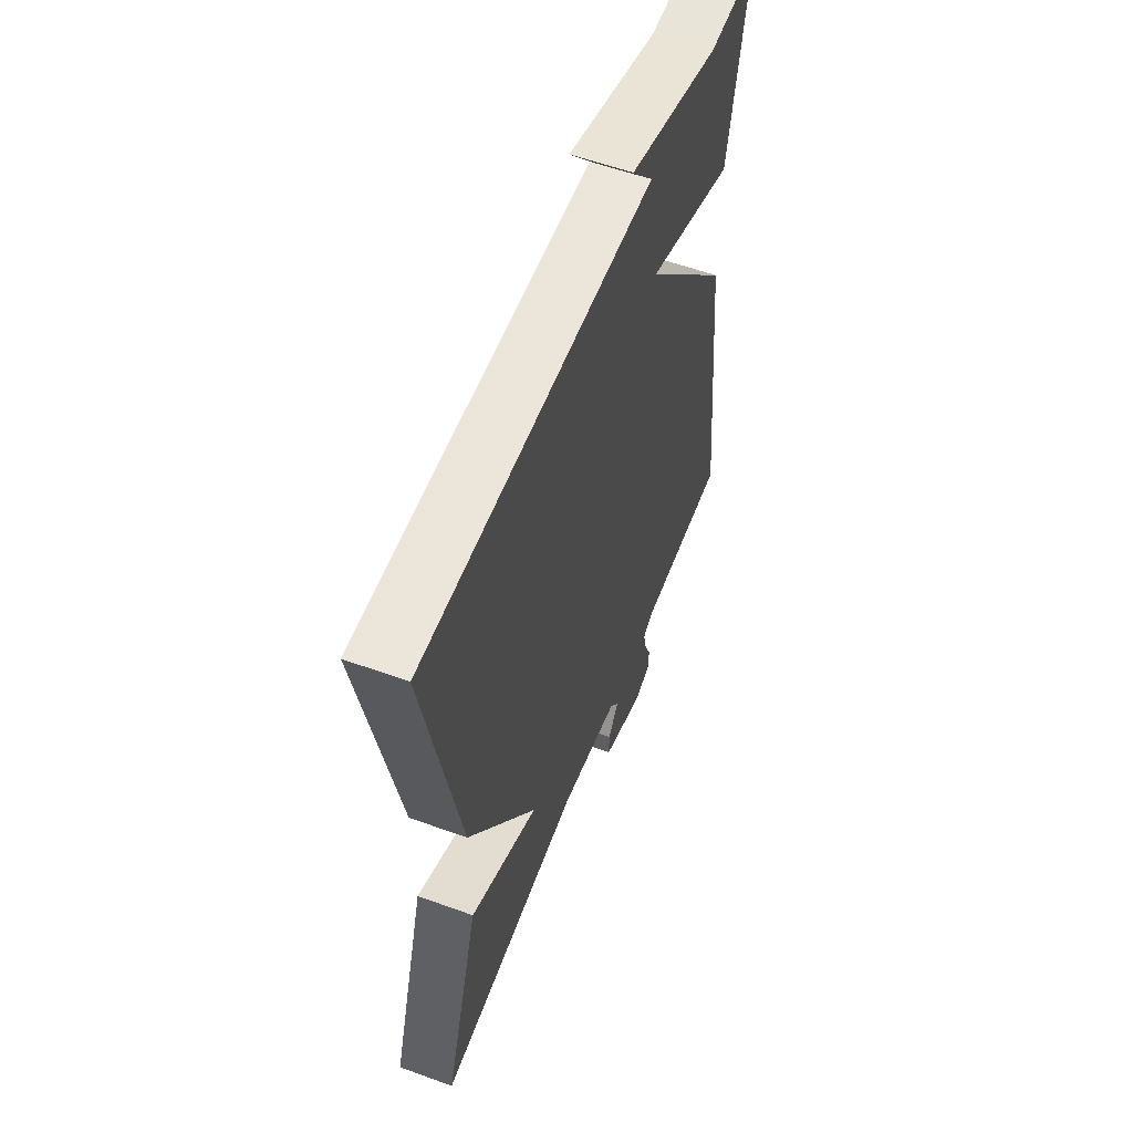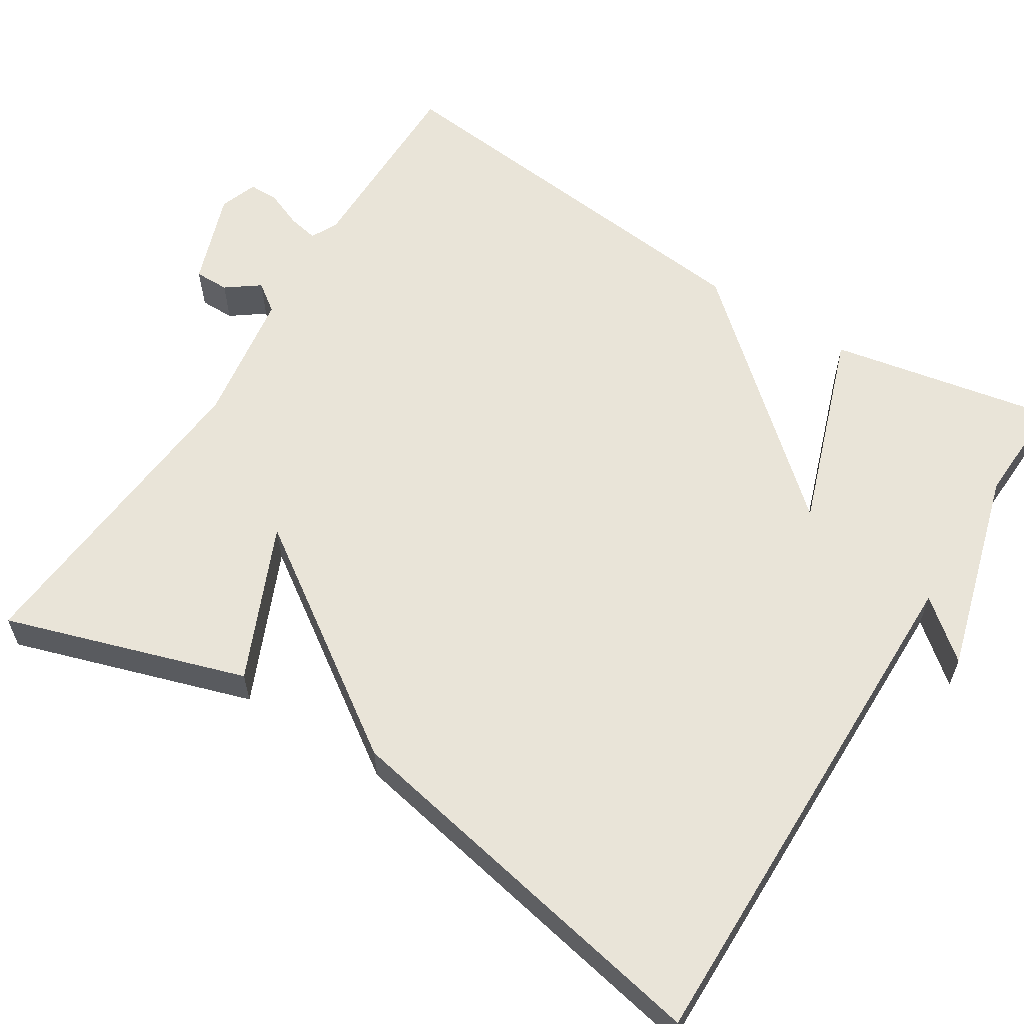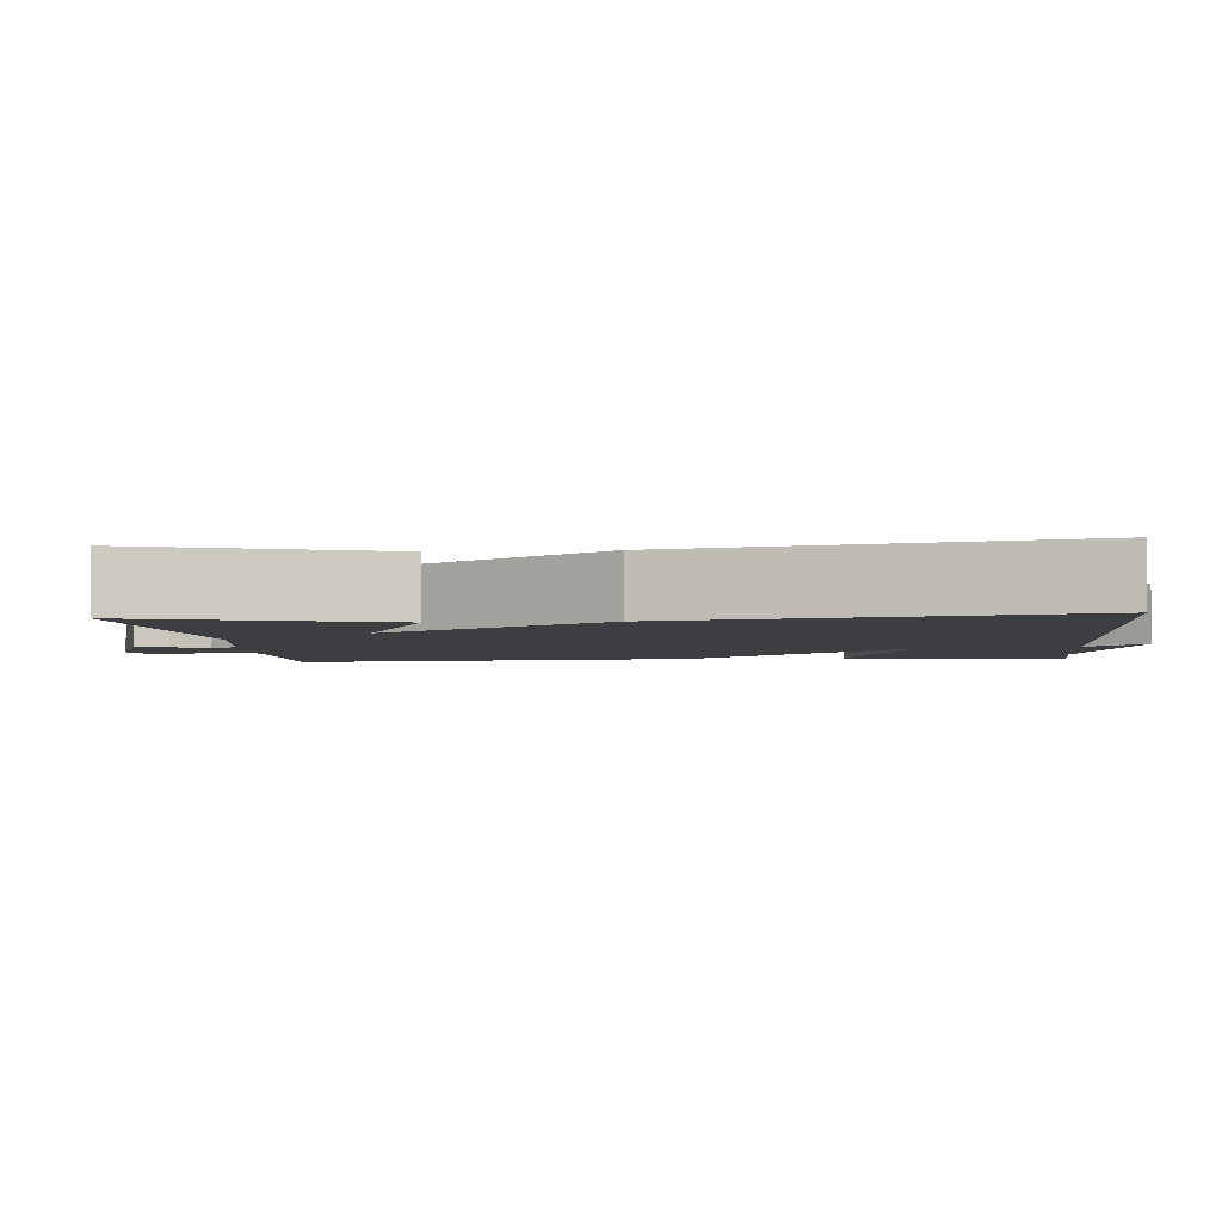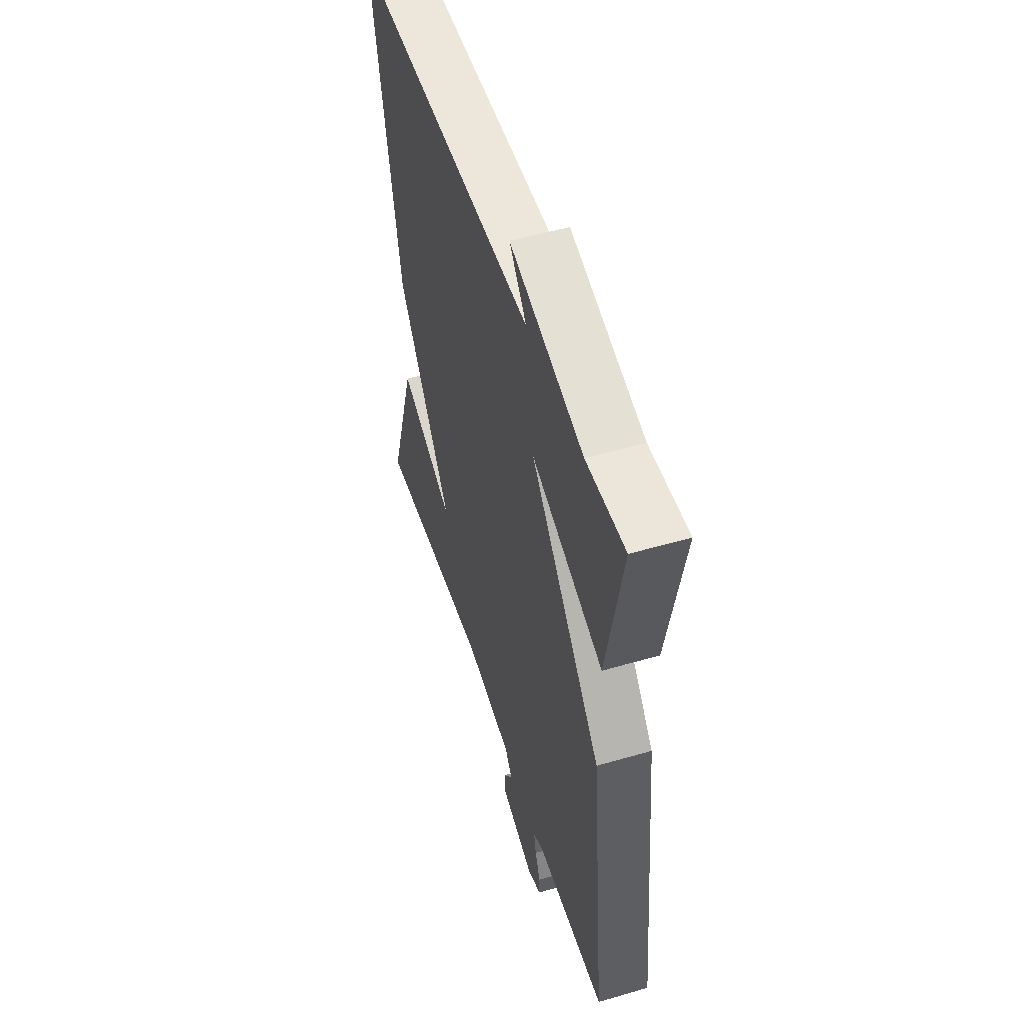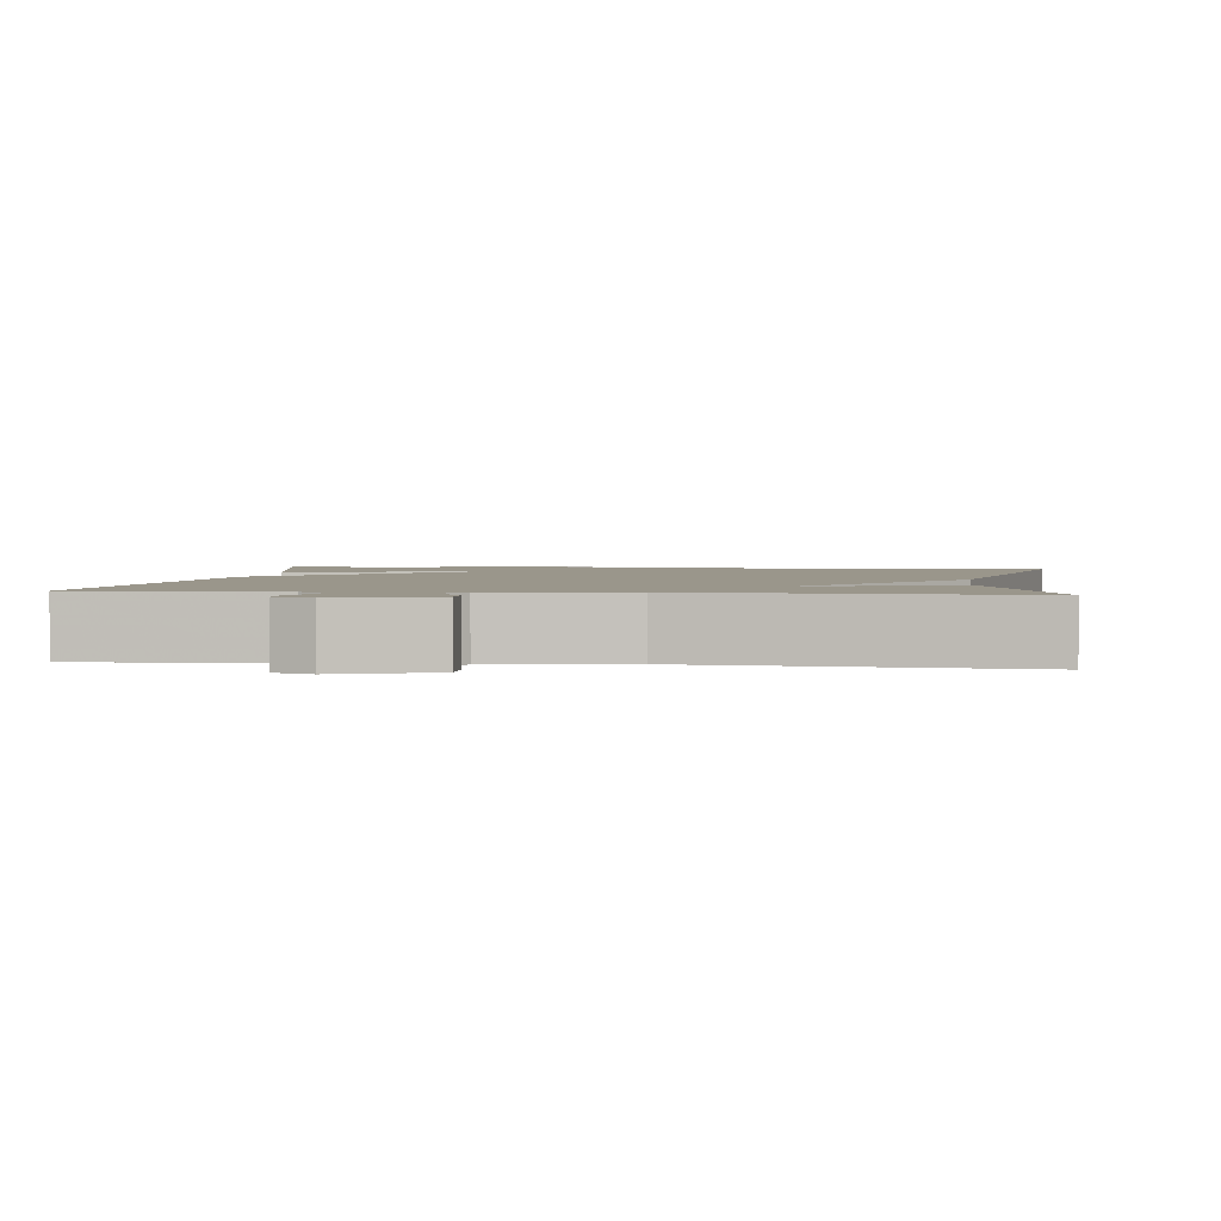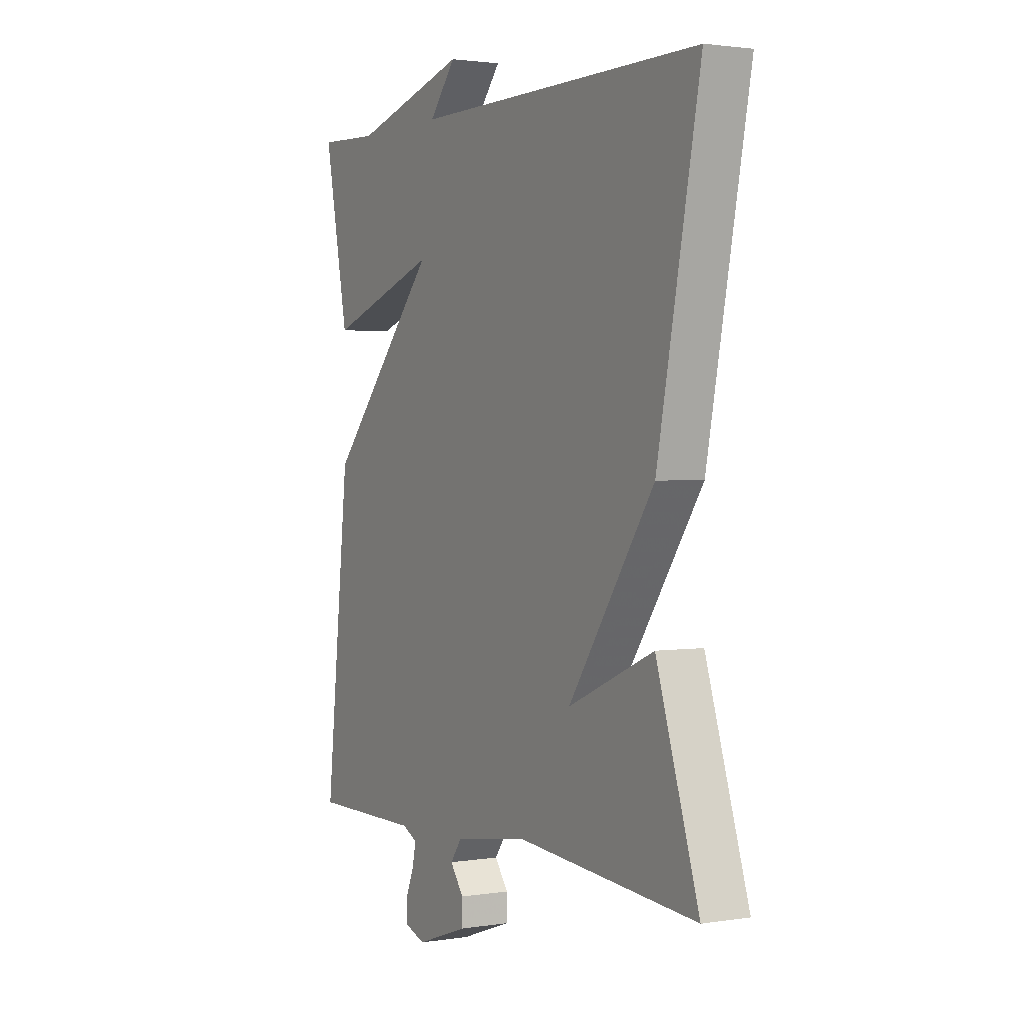
<metadata>
{"format":"obj","ext":"obj","renderer":"f3d","projection":"perspective","resolution":1024,"background":"white","views":[{"elev":57.0,"azim":-69.3,"up":"+Z"},{"elev":60.3,"azim":-57.9,"up":"+Y"},{"elev":-3.5,"azim":-84.8,"up":"+Y"},{"elev":51.5,"azim":72.4,"up":"+Z"},{"elev":2.3,"azim":-172.9,"up":"+Y"},{"elev":1.9,"azim":-119.5,"up":"+Z"}]}
</metadata>
<code>
v -0.5 0.07 0.5
v 0.162 0.07 0.494
v 0.101 0.07 0.568
v 0.362 0.07 0.494
v 0.5 0.07 0.5
v 0.445 0.07 0.215
v 0.192 0.07 0.303
v 0.445 0.07 0.015
v 0.5 0.07 -0.5
v 0.25 0.07 -0.499
v 0.216 0.07 -0.516
v 0.224 0.07 -0.555
v 0.243 0.07 -0.601
v 0.243 0.07 -0.639
v 0.195 0.07 -0.656
v 0.076 0.07 -0.614
v 0.076 0.07 -0.57
v 0.107 0.07 -0.528
v 0.081 0.07 -0.492
v -0.089 0.07 -0.466
v -0.5 0.07 -0.5
v -0.403 0.07 -0.195
v -0.207 0.07 -0.281
v -0.403 0.07 0.005
v -0.5 0 0.5
v 0.162 0 0.494
v 0.101 0 0.568
v 0.362 0 0.494
v 0.5 0 0.5
v 0.445 0 0.215
v 0.192 0 0.303
v 0.445 0 0.015
v 0.5 0 -0.5
v 0.25 0 -0.499
v 0.216 0 -0.516
v 0.224 0 -0.555
v 0.243 0 -0.601
v 0.243 0 -0.639
v 0.195 0 -0.656
v 0.076 0 -0.614
v 0.076 0 -0.57
v 0.107 0 -0.528
v 0.081 0 -0.492
v -0.089 0 -0.466
v -0.5 0 -0.5
v -0.403 0 -0.195
v -0.207 0 -0.281
v -0.403 0 0.005
f 23 24 1 2
f 20 21 22 23
f 19 20 23 2
f 18 19 2
f 16 17 18
f 15 16 18
f 14 15 18
f 13 14 18
f 12 13 18
f 11 12 18
f 10 11 18 2
f 7 8 9 10
f 7 10 2
f 4 5 6 7
f 4 7 2
f 2 3 4
f 26 25 48 47
f 47 46 45 44
f 26 47 44 43
f 26 43 42
f 42 41 40
f 42 40 39
f 42 39 38
f 42 38 37
f 42 37 36
f 42 36 35
f 26 42 35 34
f 34 33 32 31
f 26 34 31
f 31 30 29 28
f 26 31 28
f 28 27 26
f 1 25 26 2
f 2 26 27 3
f 3 27 28 4
f 4 28 29 5
f 5 29 30 6
f 6 30 31 7
f 7 31 32 8
f 8 32 33 9
f 9 33 34 10
f 10 34 35 11
f 11 35 36 12
f 12 36 37 13
f 13 37 38 14
f 14 38 39 15
f 15 39 40 16
f 16 40 41 17
f 17 41 42 18
f 18 42 43 19
f 19 43 44 20
f 20 44 45 21
f 21 45 46 22
f 22 46 47 23
f 23 47 48 24
f 24 48 25 1

</code>
